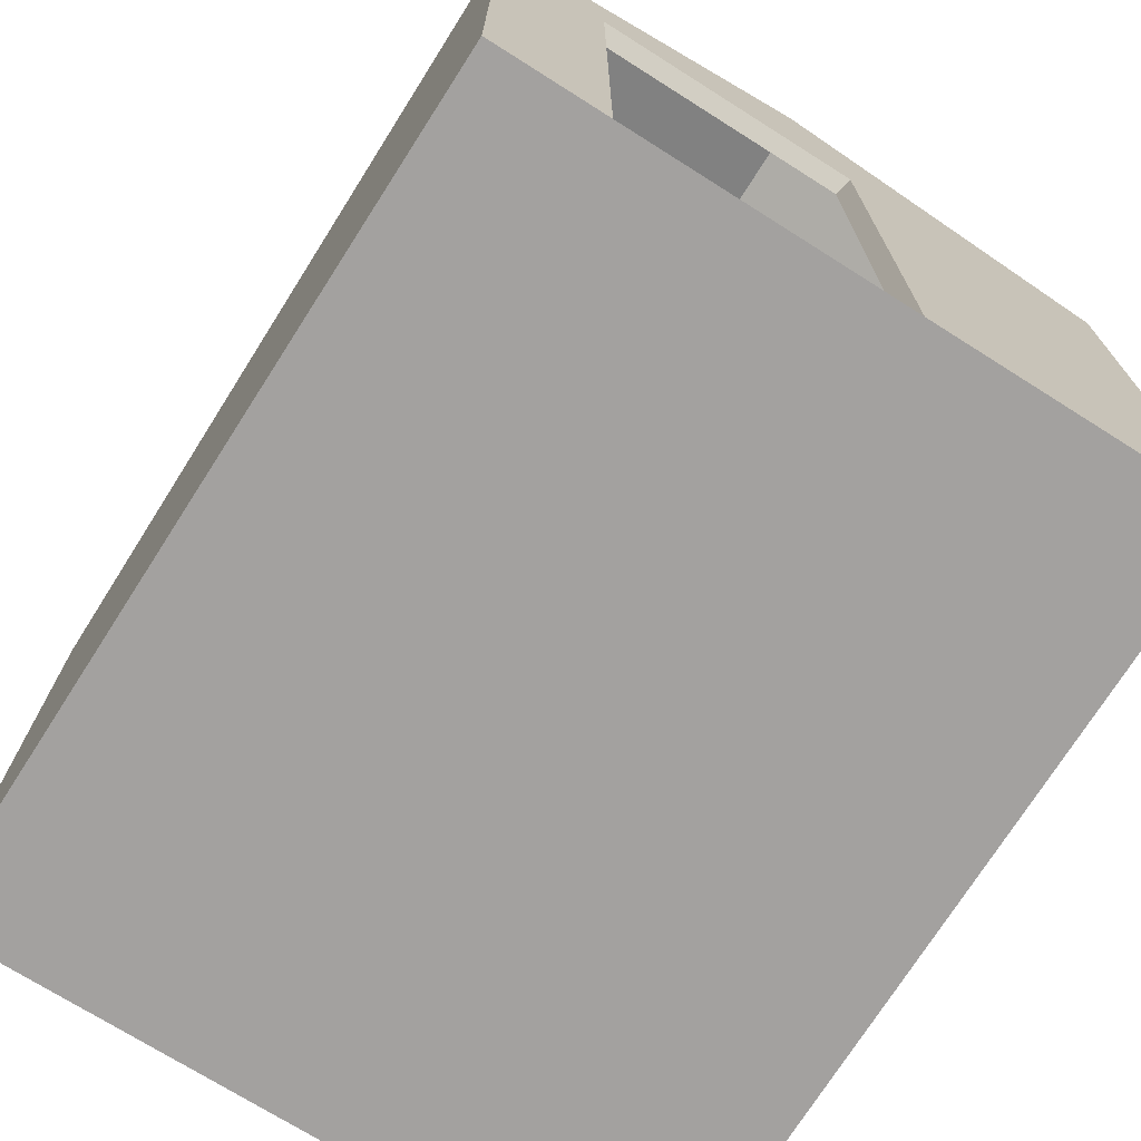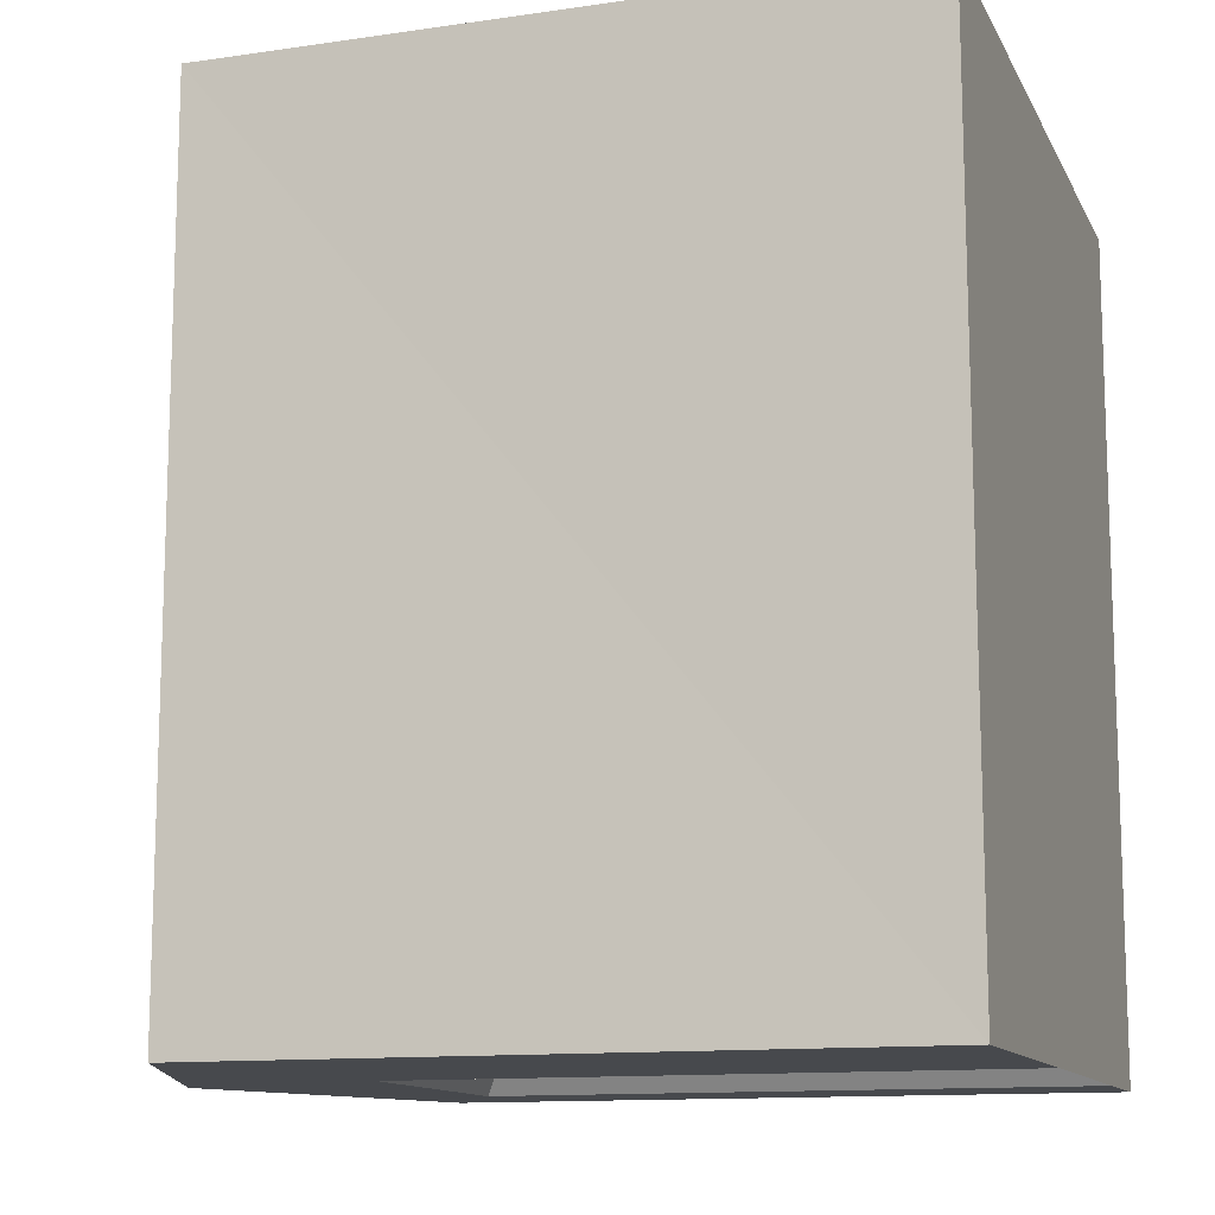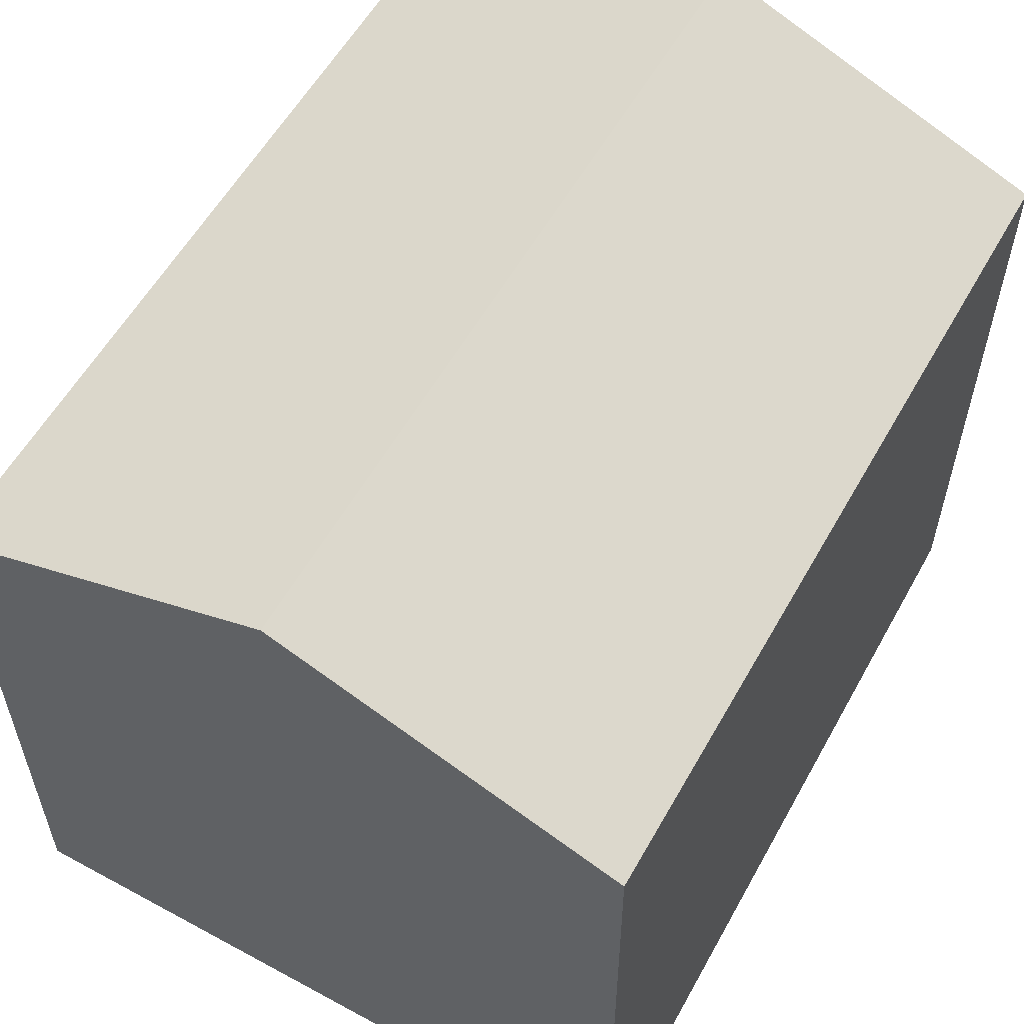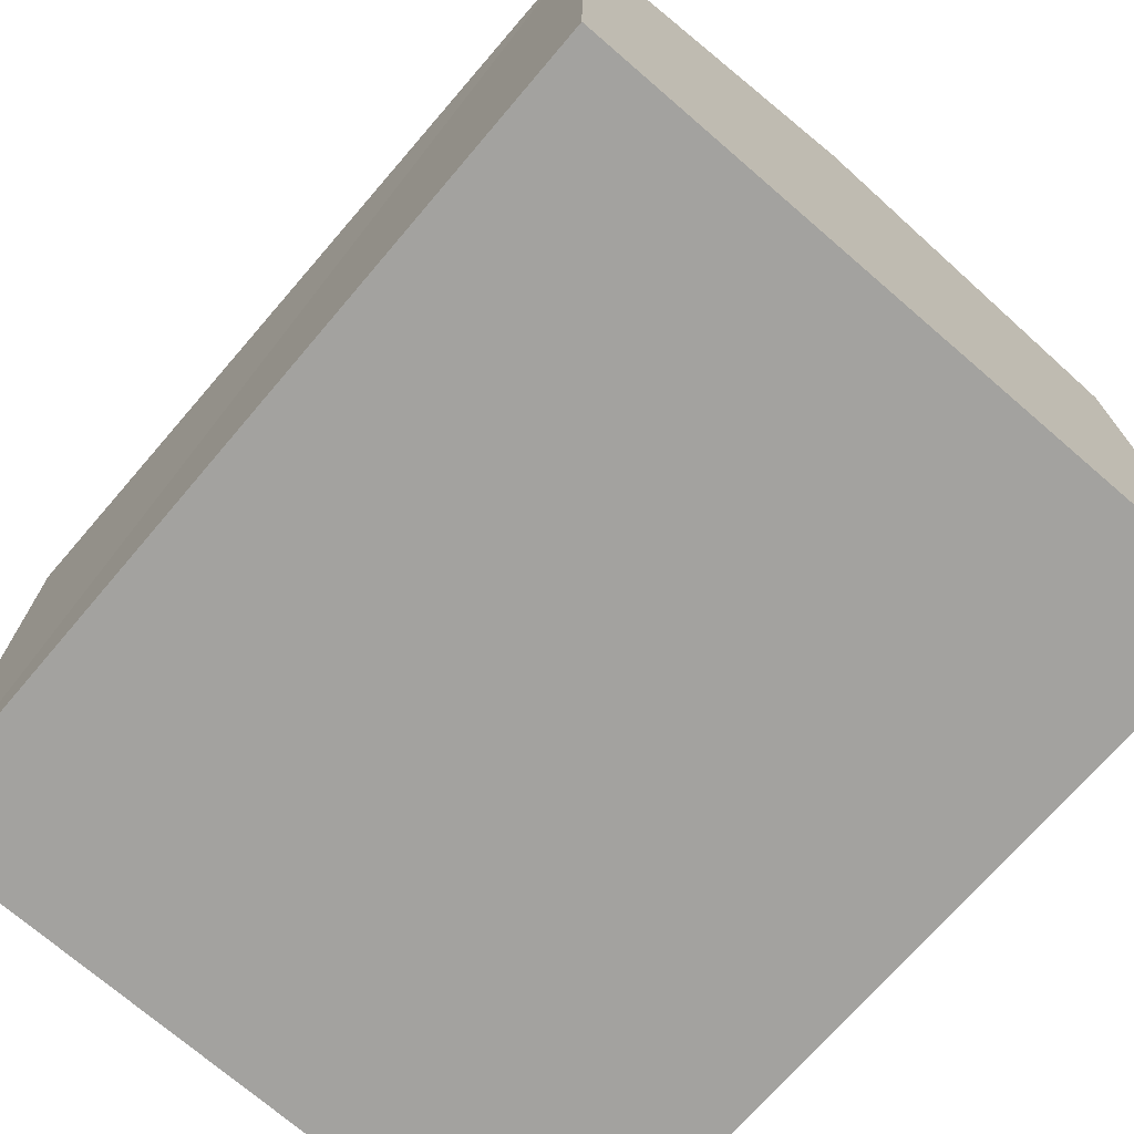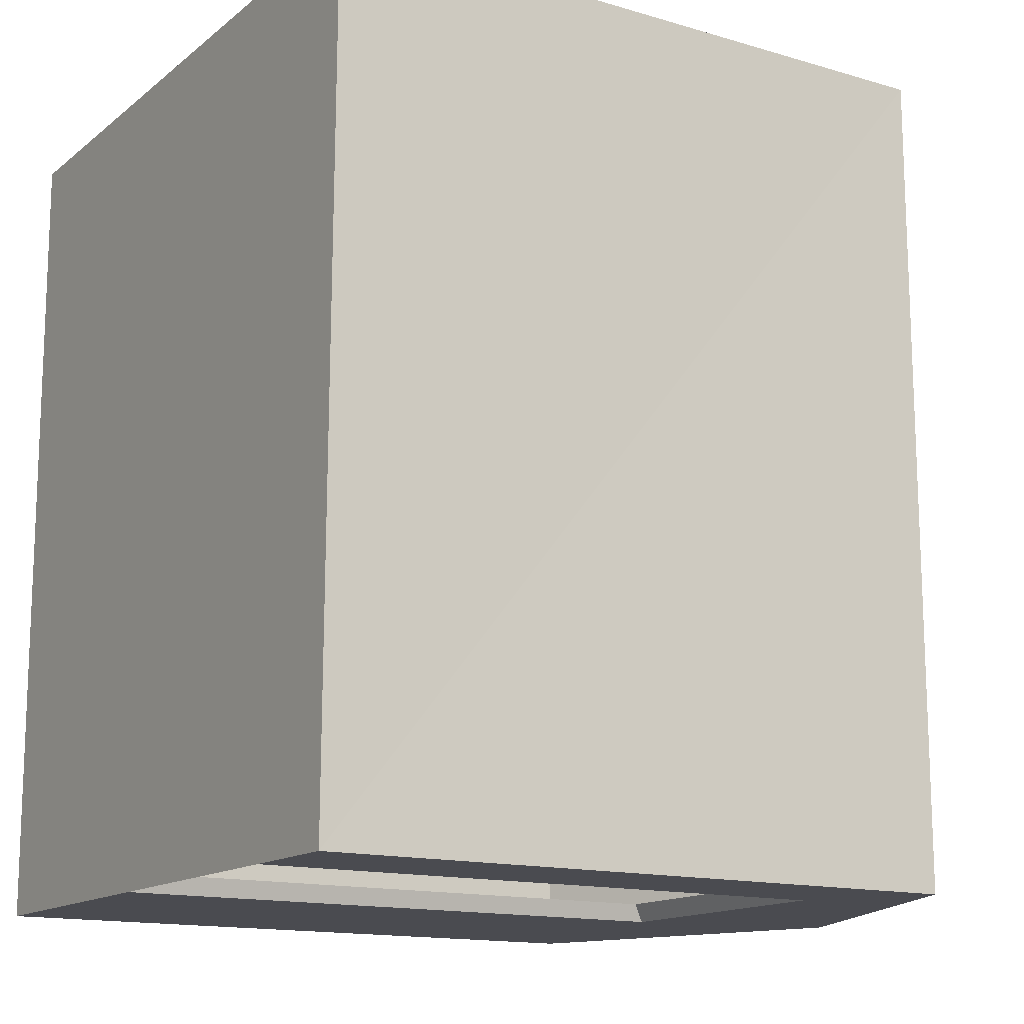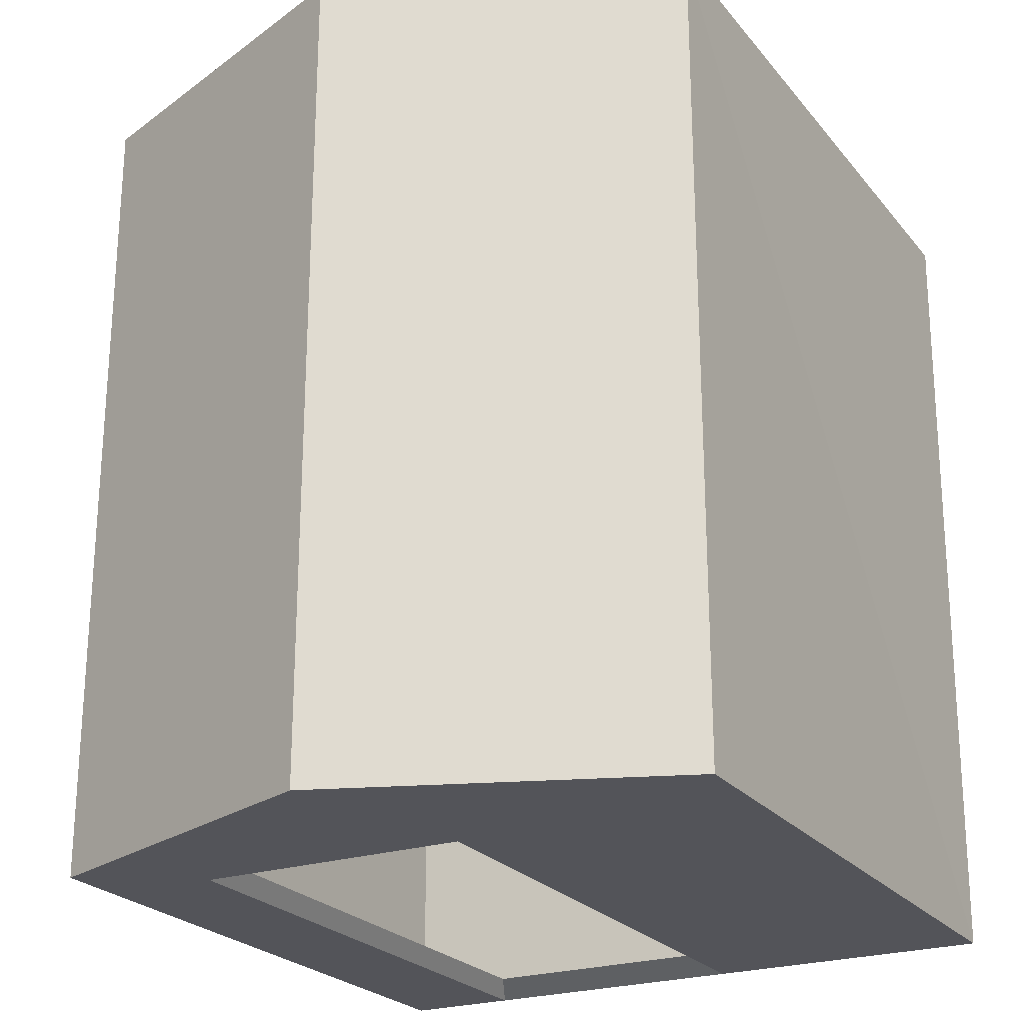
<metadata>
{"format":"obj","ext":"obj","renderer":"f3d","projection":"perspective","resolution":1024,"background":"white","views":[{"elev":-72.3,"azim":147.7,"up":"+Y"},{"elev":-12.4,"azim":-71.7,"up":"+Z"},{"elev":57.9,"azim":29.3,"up":"+Y"},{"elev":-72.6,"azim":-40.8,"up":"+Y"},{"elev":-14.6,"azim":58.0,"up":"+Z"},{"elev":-23.9,"azim":-151.4,"up":"+Z"}]}
</metadata>
<code>
o shack_Cube.001
v -2.456 0.2222 3.015
v -2.456 5.031 3.015
v -2.456 0.2222 -3.015
v -2.456 5.031 -3.015
v 2.456 0.2222 3.015
v 2.456 5.031 3.015
v 2.456 0.2222 -3.015
v 2.456 5.031 -3.015
v 0 5.991 3.015
v 0 5.991 -3.015
v -0.3572 0.2222 -3.015
v -0.3572 5.031 -3.015
v 1.64 5.031 -3.015
v 1.64 0.2222 -3.015
v -0.3572 4.517 -3.015
v 1.64 4.517 -3.015
v -2.654 -0.002006 -3.153
v -2.7 -0.002006 3.319
v -2.654 5.159 3.319
v -2.654 5.159 -3.153
v -0.401 -0.002006 -3.153
v 1.742 5.159 -3.153
v 2.619 5.159 -3.153
v 2.619 -0.002006 -3.153
v 2.665 -0.002006 3.319
v 2.619 5.159 3.319
v -0.01762 6.189 3.319
v -0.01762 6.189 -3.153
v 1.742 -0.002006 -3.153
v -0.401 5.159 -3.153
v -0.401 4.607 -3.153
v 1.742 4.607 -3.153
f 3 2 1
f 8 13 16
f 5 8 7
f 1 6 5
f 14 11 5
f 10 2 4
f 12 13 10
f 2 9 6
f 9 8 6
f 15 12 4
f 16 12 15
f 19 17 18
f 32 23 24
f 24 26 25
f 26 18 25
f 21 29 25
f 19 28 20
f 28 22 30
f 19 26 27
f 23 27 26
f 20 30 31
f 30 32 31
f 16 31 32
f 11 31 15
f 14 21 11
f 14 32 29
f 3 4 2
f 16 14 7
f 7 8 16
f 5 6 8
f 1 2 6
f 11 3 1
f 1 5 11
f 5 7 14
f 10 9 2
f 10 4 12
f 13 8 10
f 9 10 8
f 4 3 15
f 3 11 15
f 16 13 12
f 19 20 17
f 24 29 32
f 32 22 23
f 24 23 26
f 26 19 18
f 18 17 21
f 29 24 25
f 18 21 25
f 19 27 28
f 30 20 28
f 28 23 22
f 23 28 27
f 21 17 31
f 17 20 31
f 30 22 32
f 16 15 31
f 11 21 31
f 14 29 21
f 14 16 32

</code>
